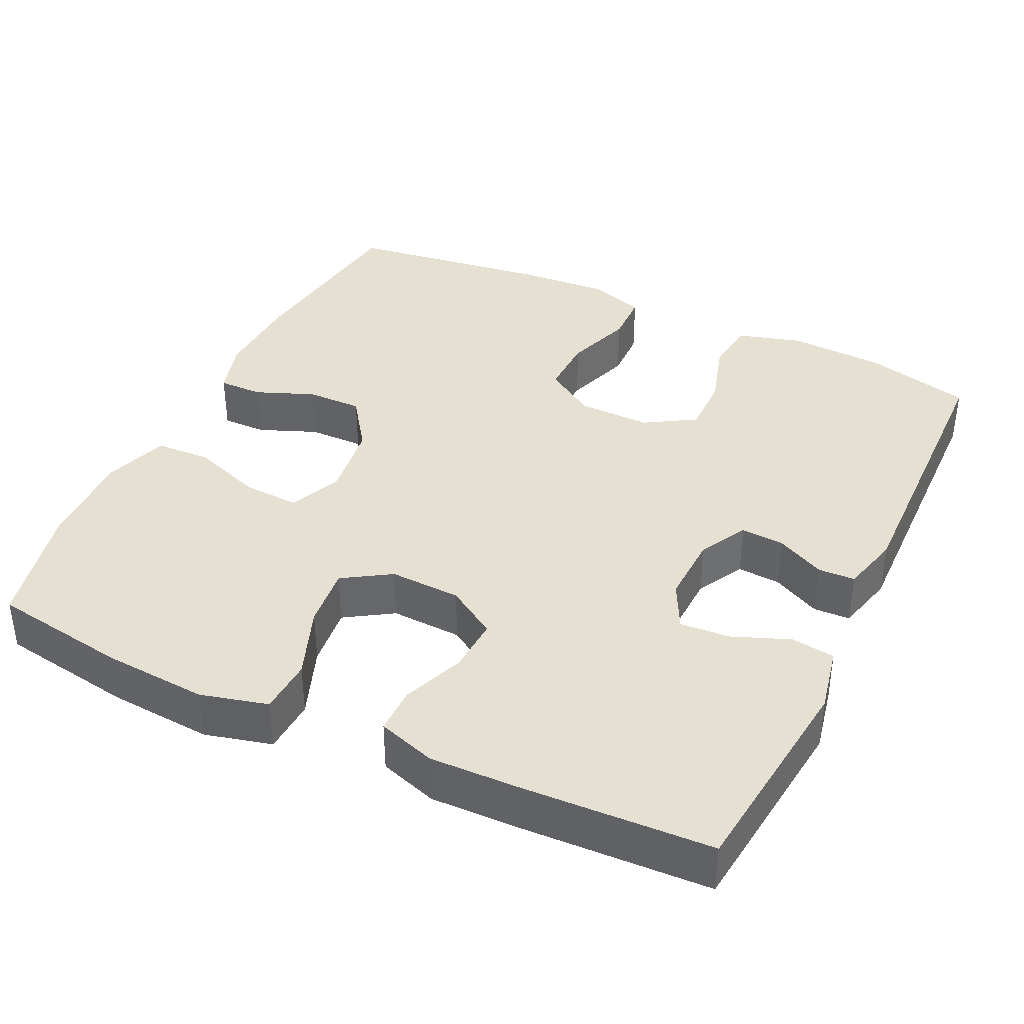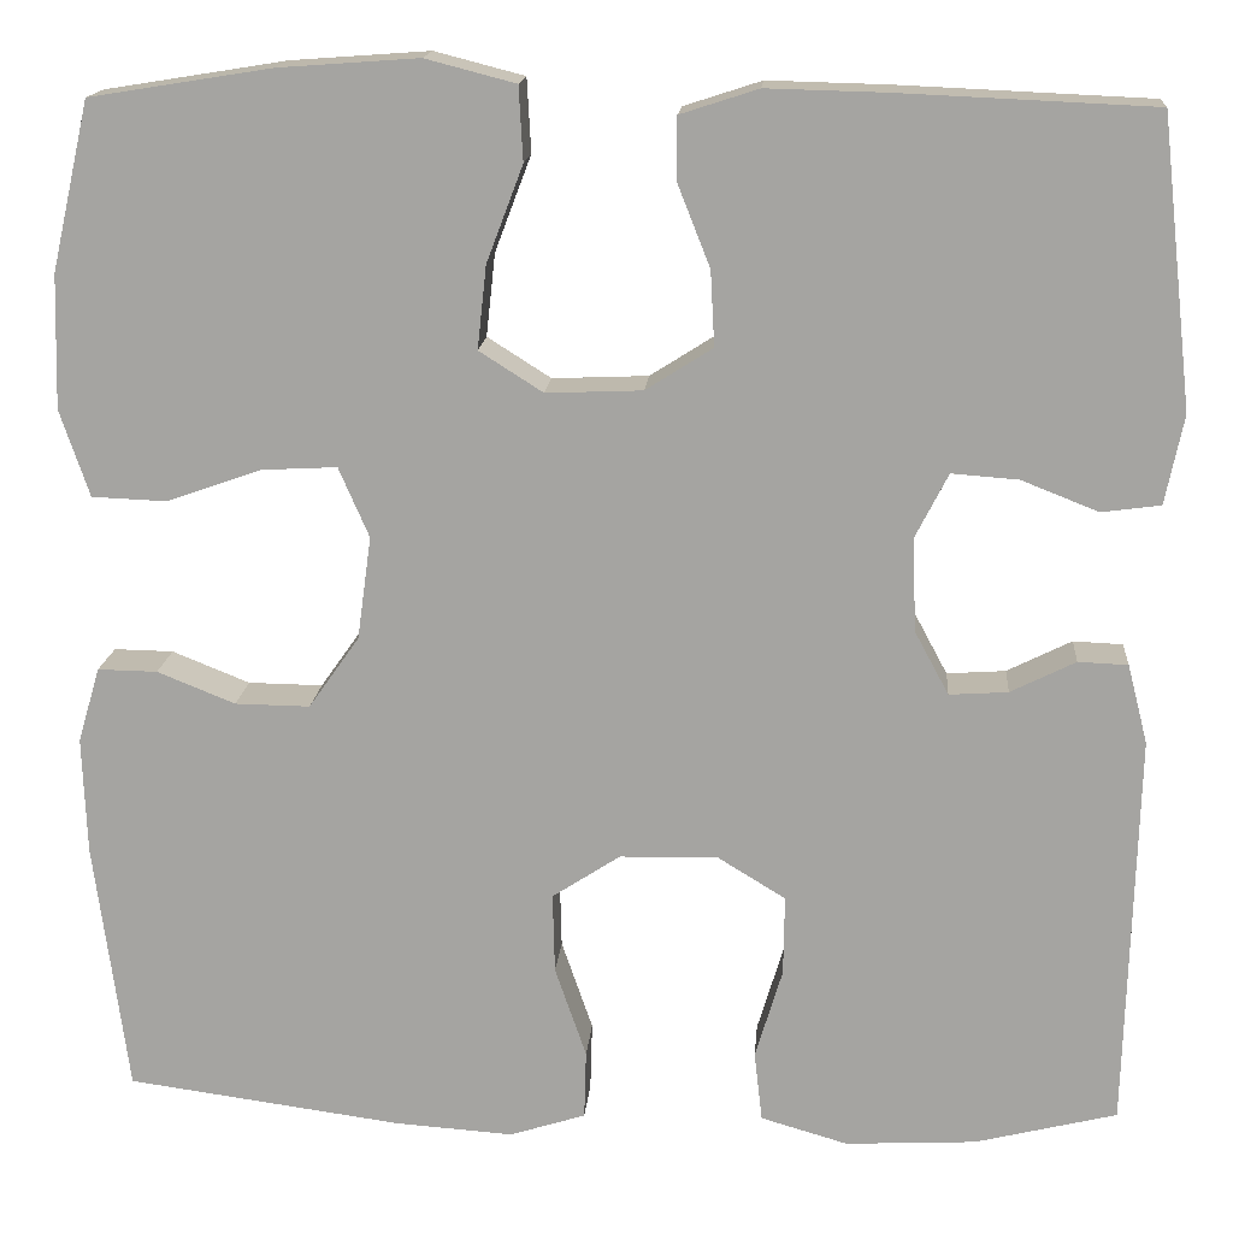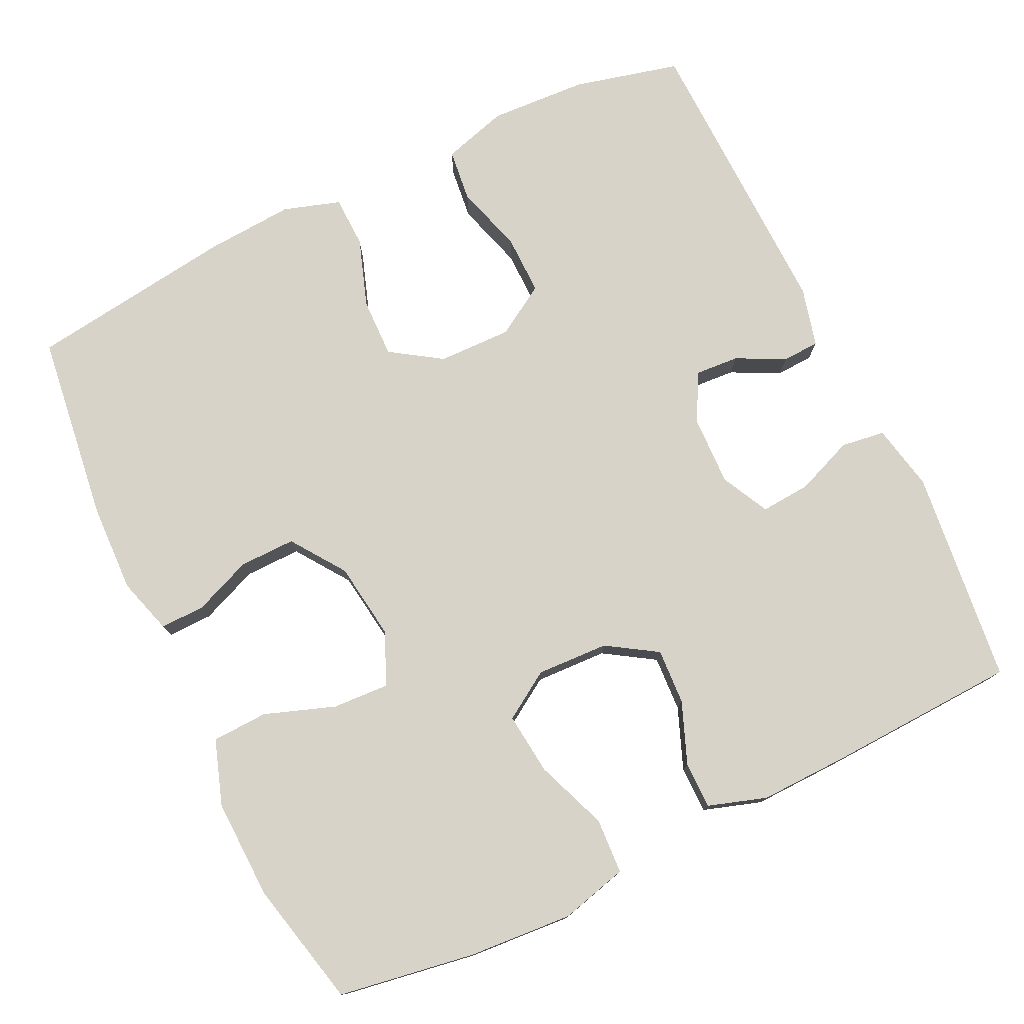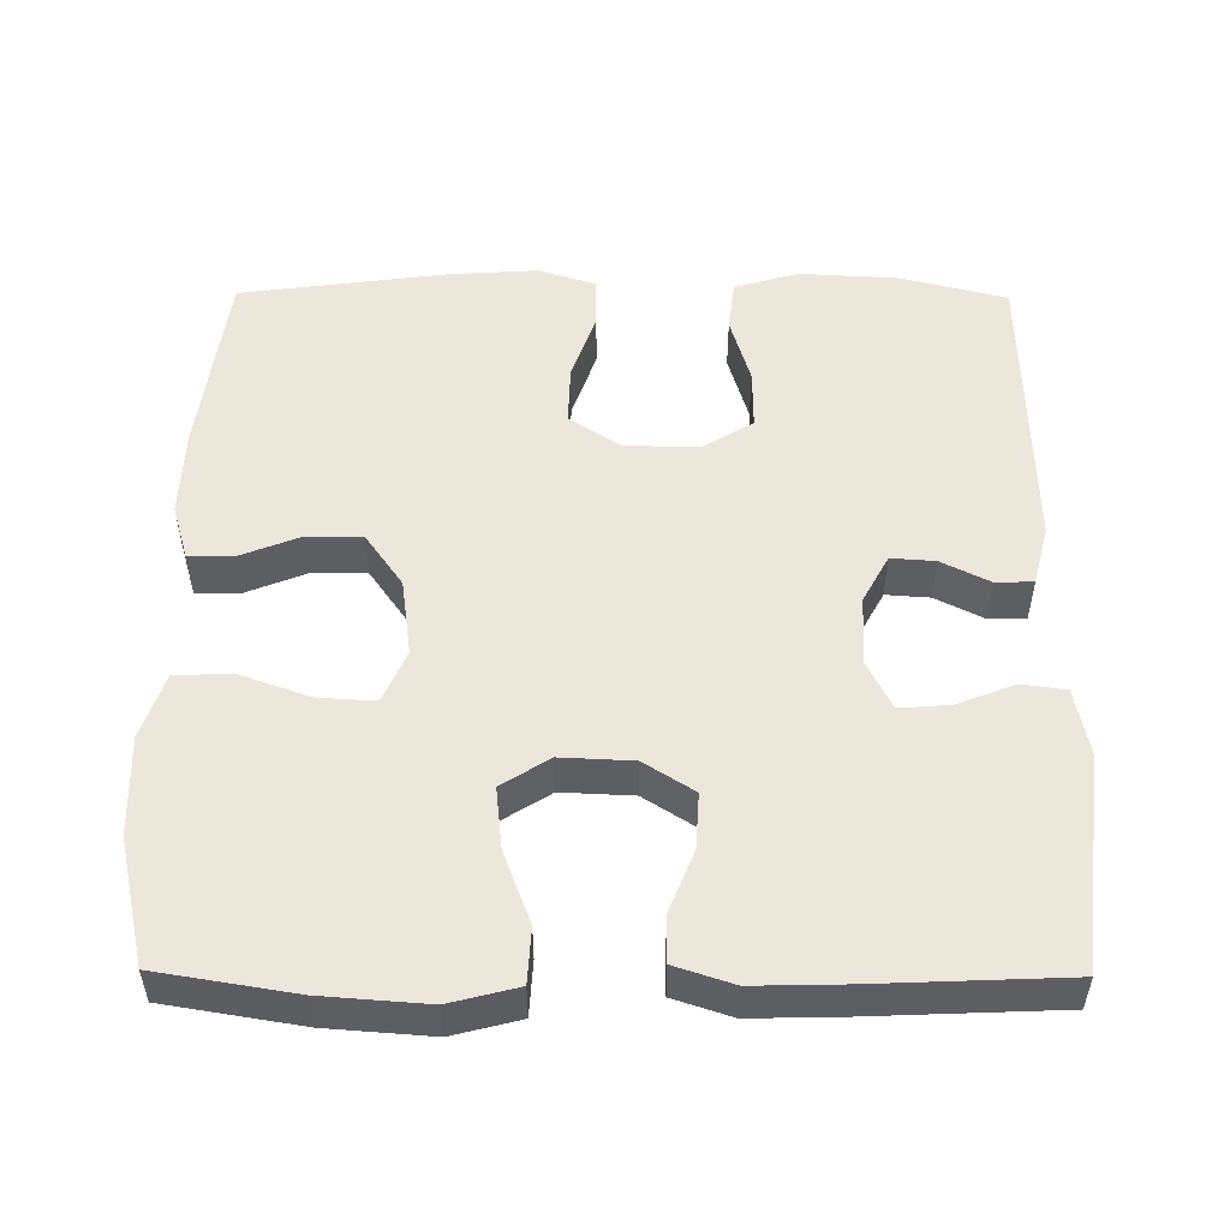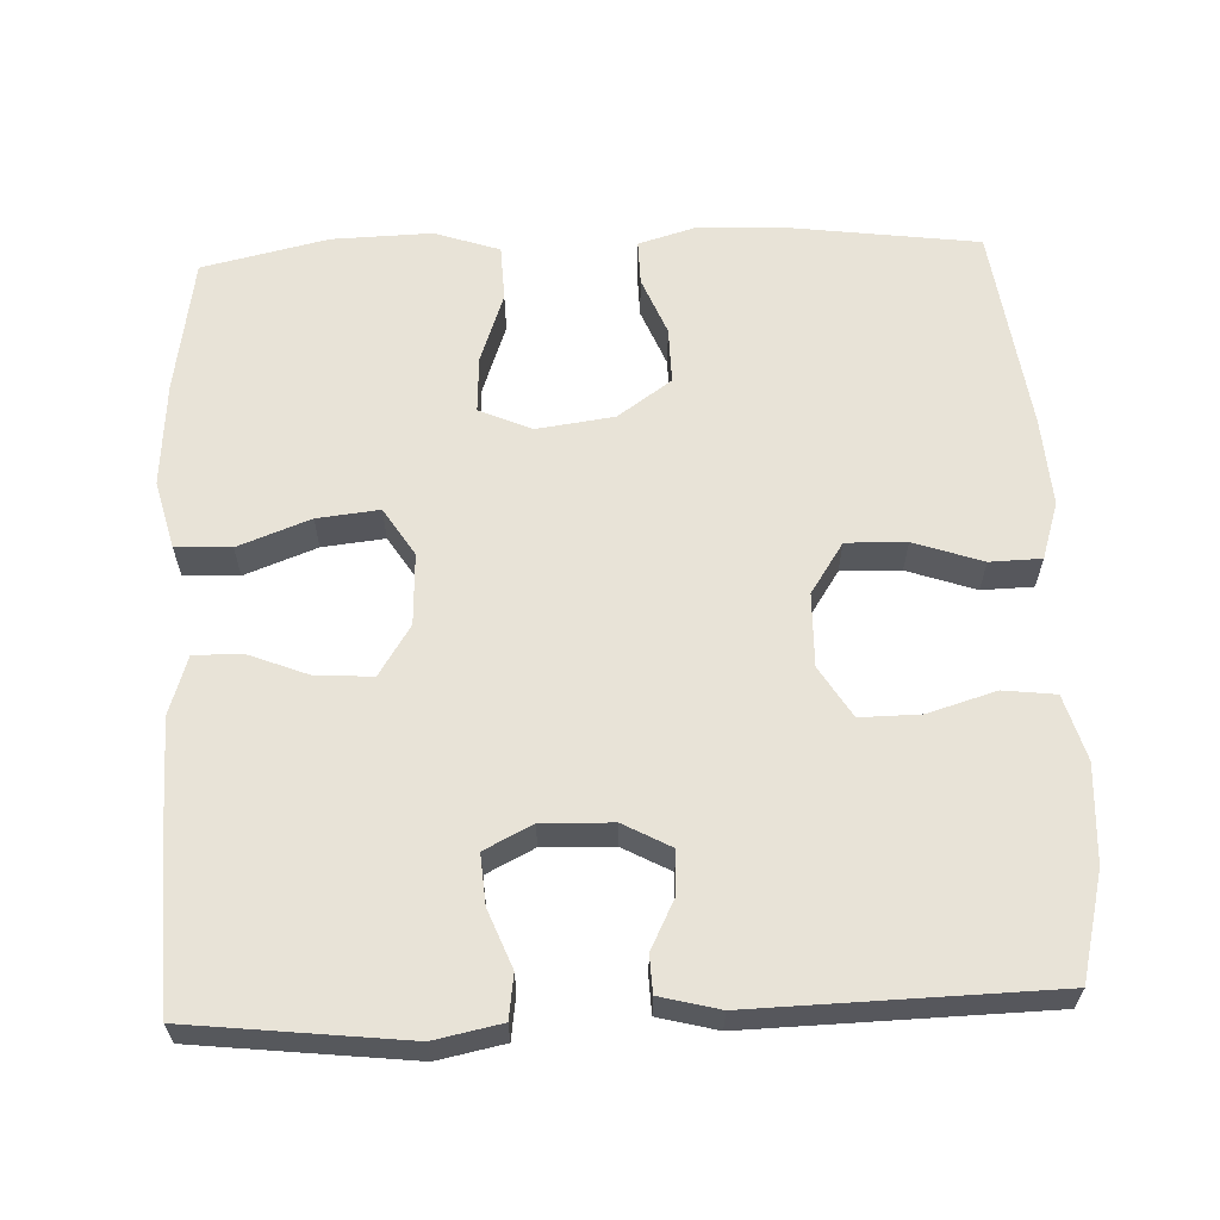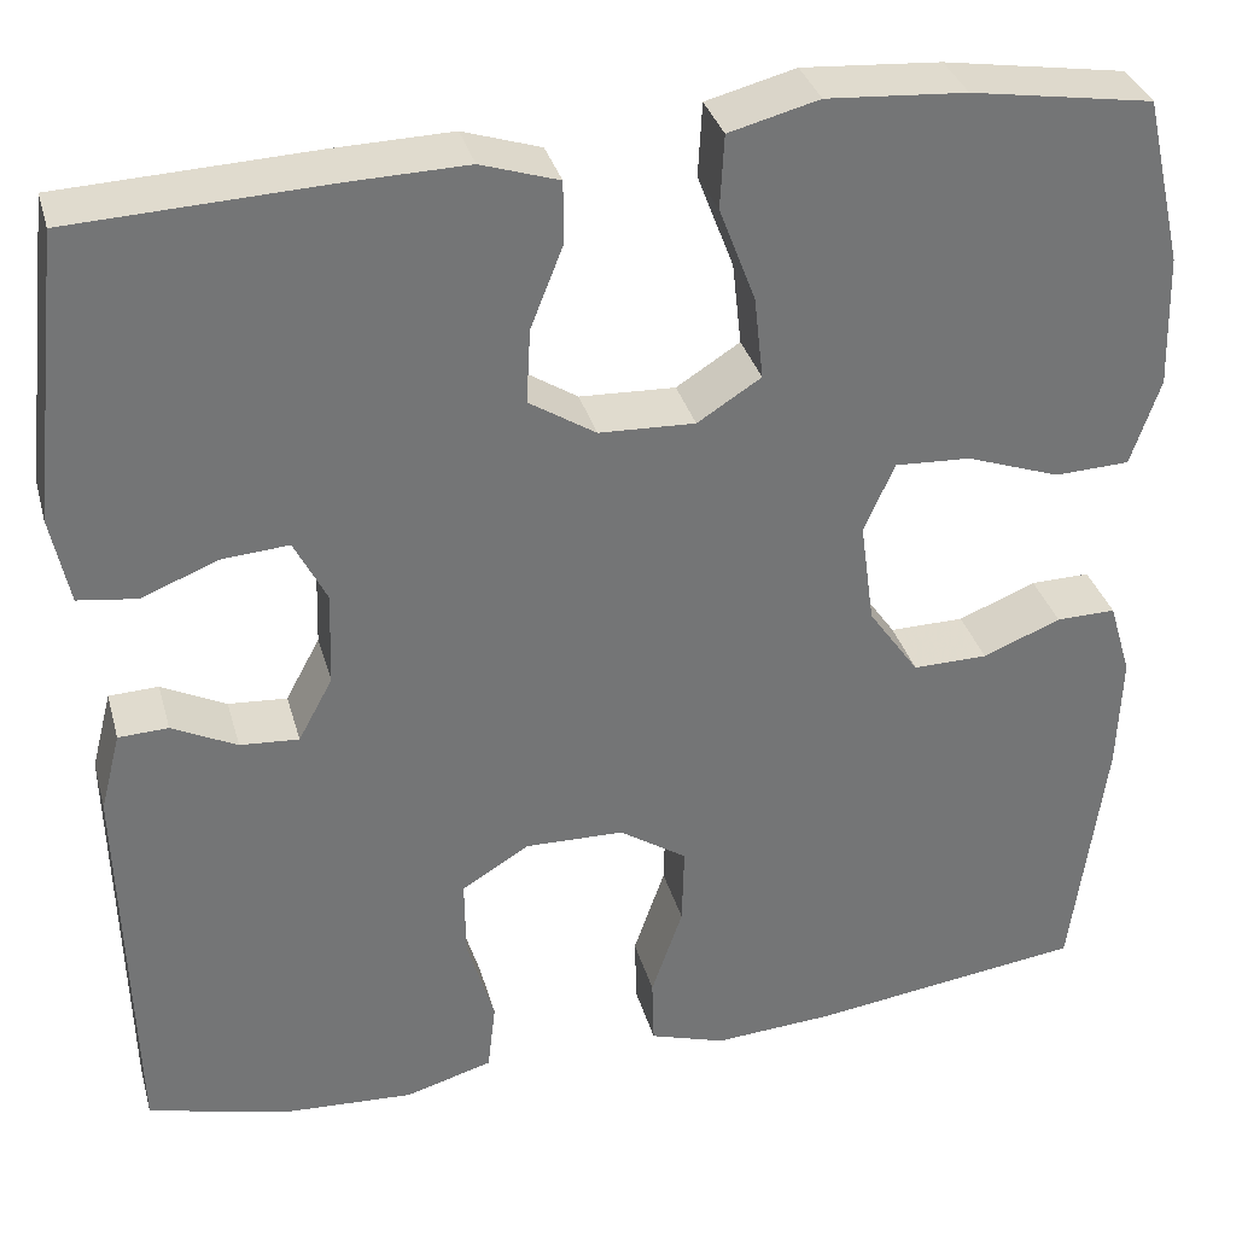
<metadata>
{"format":"obj","ext":"obj","renderer":"f3d","projection":"perspective","resolution":1024,"background":"white","views":[{"elev":38.4,"azim":25.5,"up":"+Y"},{"elev":16.0,"azim":4.6,"up":"+Z"},{"elev":77.2,"azim":-25.7,"up":"+Y"},{"elev":52.1,"azim":0.5,"up":"+Y"},{"elev":61.9,"azim":87.7,"up":"+Y"},{"elev":33.8,"azim":165.1,"up":"+Z"}]}
</metadata>
<code>
v -0.5 0.07 -0.5
v -0.533 0.07 -0.249
v -0.537 0.07 -0.133
v -0.515 0.07 -0.059
v -0.456 0.07 -0.06
v -0.379 0.07 -0.091
v -0.305 0.07 -0.092
v -0.255 0.07 -0.021
v -0.241 0.07 0.081
v -0.271 0.07 0.15
v -0.346 0.07 0.146
v -0.439 0.07 0.113
v -0.513 0.07 0.116
v -0.542 0.07 0.202
v -0.538 0.07 0.334
v -0.5 0.07 0.5
v -0.32 0.07 0.529
v -0.182 0.07 0.539
v -0.093 0.07 0.516
v -0.089 0.07 0.443
v -0.125 0.07 0.348
v -0.134 0.07 0.266
v -0.071 0.07 0.226
v 0.024 0.07 0.23
v 0.09 0.07 0.272
v 0.086 0.07 0.346
v 0.054 0.07 0.427
v 0.054 0.07 0.489
v 0.131 0.07 0.514
v 0.25 0.07 0.511
v 0.5 0.07 0.5
v 0.532 0.07 0.216
v 0.514 0.07 0.128
v 0.456 0.07 0.12
v 0.38 0.07 0.15
v 0.314 0.07 0.155
v 0.282 0.07 0.092
v 0.285 0.07 -0.001
v 0.319 0.07 -0.064
v 0.377 0.07 -0.06
v 0.441 0.07 -0.028
v 0.49 0.07 -0.03
v 0.51 0.07 -0.108
v 0.5 0.07 -0.5
v 0.36 0.07 -0.535
v 0.231 0.07 -0.542
v 0.145 0.07 -0.517
v 0.137 0.07 -0.448
v 0.164 0.07 -0.358
v 0.165 0.07 -0.279
v 0.098 0.07 -0.238
v 0.001 0.07 -0.24
v -0.066 0.07 -0.284
v -0.064 0.07 -0.363
v -0.033 0.07 -0.453
v -0.035 0.07 -0.521
v -0.11 0.07 -0.545
v -0.227 0.07 -0.537
v -0.5 0 -0.5
v -0.533 0 -0.249
v -0.537 0 -0.133
v -0.515 0 -0.059
v -0.456 0 -0.06
v -0.379 0 -0.091
v -0.305 0 -0.092
v -0.255 0 -0.021
v -0.241 0 0.081
v -0.271 0 0.15
v -0.346 0 0.146
v -0.439 0 0.113
v -0.513 0 0.116
v -0.542 0 0.202
v -0.538 0 0.334
v -0.5 0 0.5
v -0.32 0 0.529
v -0.182 0 0.539
v -0.093 0 0.516
v -0.089 0 0.443
v -0.125 0 0.348
v -0.134 0 0.266
v -0.071 0 0.226
v 0.024 0 0.23
v 0.09 0 0.272
v 0.086 0 0.346
v 0.054 0 0.427
v 0.054 0 0.489
v 0.131 0 0.514
v 0.25 0 0.511
v 0.5 0 0.5
v 0.532 0 0.216
v 0.514 0 0.128
v 0.456 0 0.12
v 0.38 0 0.15
v 0.314 0 0.155
v 0.282 0 0.092
v 0.285 0 -0.001
v 0.319 0 -0.064
v 0.377 0 -0.06
v 0.441 0 -0.028
v 0.49 0 -0.03
v 0.51 0 -0.108
v 0.5 0 -0.5
v 0.36 0 -0.535
v 0.231 0 -0.542
v 0.145 0 -0.517
v 0.137 0 -0.448
v 0.164 0 -0.358
v 0.165 0 -0.279
v 0.098 0 -0.238
v 0.001 0 -0.24
v -0.066 0 -0.284
v -0.064 0 -0.363
v -0.033 0 -0.453
v -0.035 0 -0.521
v -0.11 0 -0.545
v -0.227 0 -0.537
f 54 55 56 57
f 53 54 57 58
f 46 47 48 49
f 46 49 50
f 45 46 50
f 44 45 50
f 43 44 50
f 40 41 42 43
f 39 40 43 50
f 38 39 50 51
f 32 33 34 35
f 32 35 36
f 31 32 36
f 30 31 36
f 29 30 36 37
f 26 27 28 29
f 25 26 29 37
f 18 19 20 21
f 18 21 22
f 17 18 22
f 16 17 22
f 15 16 22
f 14 15 22 23
f 11 12 13 14
f 10 11 14 23
f 3 4 5 6
f 3 6 7
f 2 3 7
f 53 58 1 2
f 52 53 2 7
f 51 52 7 8
f 38 51 8 9
f 24 25 37 38
f 23 24 38
f 9 10 23 38
f 115 114 113 112
f 116 115 112 111
f 107 106 105 104
f 108 107 104
f 108 104 103
f 108 103 102
f 108 102 101
f 101 100 99 98
f 108 101 98 97
f 109 108 97 96
f 93 92 91 90
f 94 93 90
f 94 90 89
f 94 89 88
f 95 94 88 87
f 87 86 85 84
f 95 87 84 83
f 79 78 77 76
f 80 79 76
f 80 76 75
f 80 75 74
f 80 74 73
f 81 80 73 72
f 72 71 70 69
f 81 72 69 68
f 64 63 62 61
f 65 64 61
f 65 61 60
f 60 59 116 111
f 65 60 111 110
f 66 65 110 109
f 67 66 109 96
f 96 95 83 82
f 96 82 81
f 96 81 68 67
f 1 59 60 2
f 2 60 61 3
f 3 61 62 4
f 4 62 63 5
f 5 63 64 6
f 6 64 65 7
f 7 65 66 8
f 8 66 67 9
f 9 67 68 10
f 10 68 69 11
f 11 69 70 12
f 12 70 71 13
f 13 71 72 14
f 14 72 73 15
f 15 73 74 16
f 16 74 75 17
f 17 75 76 18
f 18 76 77 19
f 19 77 78 20
f 20 78 79 21
f 21 79 80 22
f 22 80 81 23
f 23 81 82 24
f 24 82 83 25
f 25 83 84 26
f 26 84 85 27
f 27 85 86 28
f 28 86 87 29
f 29 87 88 30
f 30 88 89 31
f 31 89 90 32
f 32 90 91 33
f 33 91 92 34
f 34 92 93 35
f 35 93 94 36
f 36 94 95 37
f 37 95 96 38
f 38 96 97 39
f 39 97 98 40
f 40 98 99 41
f 41 99 100 42
f 42 100 101 43
f 43 101 102 44
f 44 102 103 45
f 45 103 104 46
f 46 104 105 47
f 47 105 106 48
f 48 106 107 49
f 49 107 108 50
f 50 108 109 51
f 51 109 110 52
f 52 110 111 53
f 53 111 112 54
f 54 112 113 55
f 55 113 114 56
f 56 114 115 57
f 57 115 116 58
f 58 116 59 1

</code>
